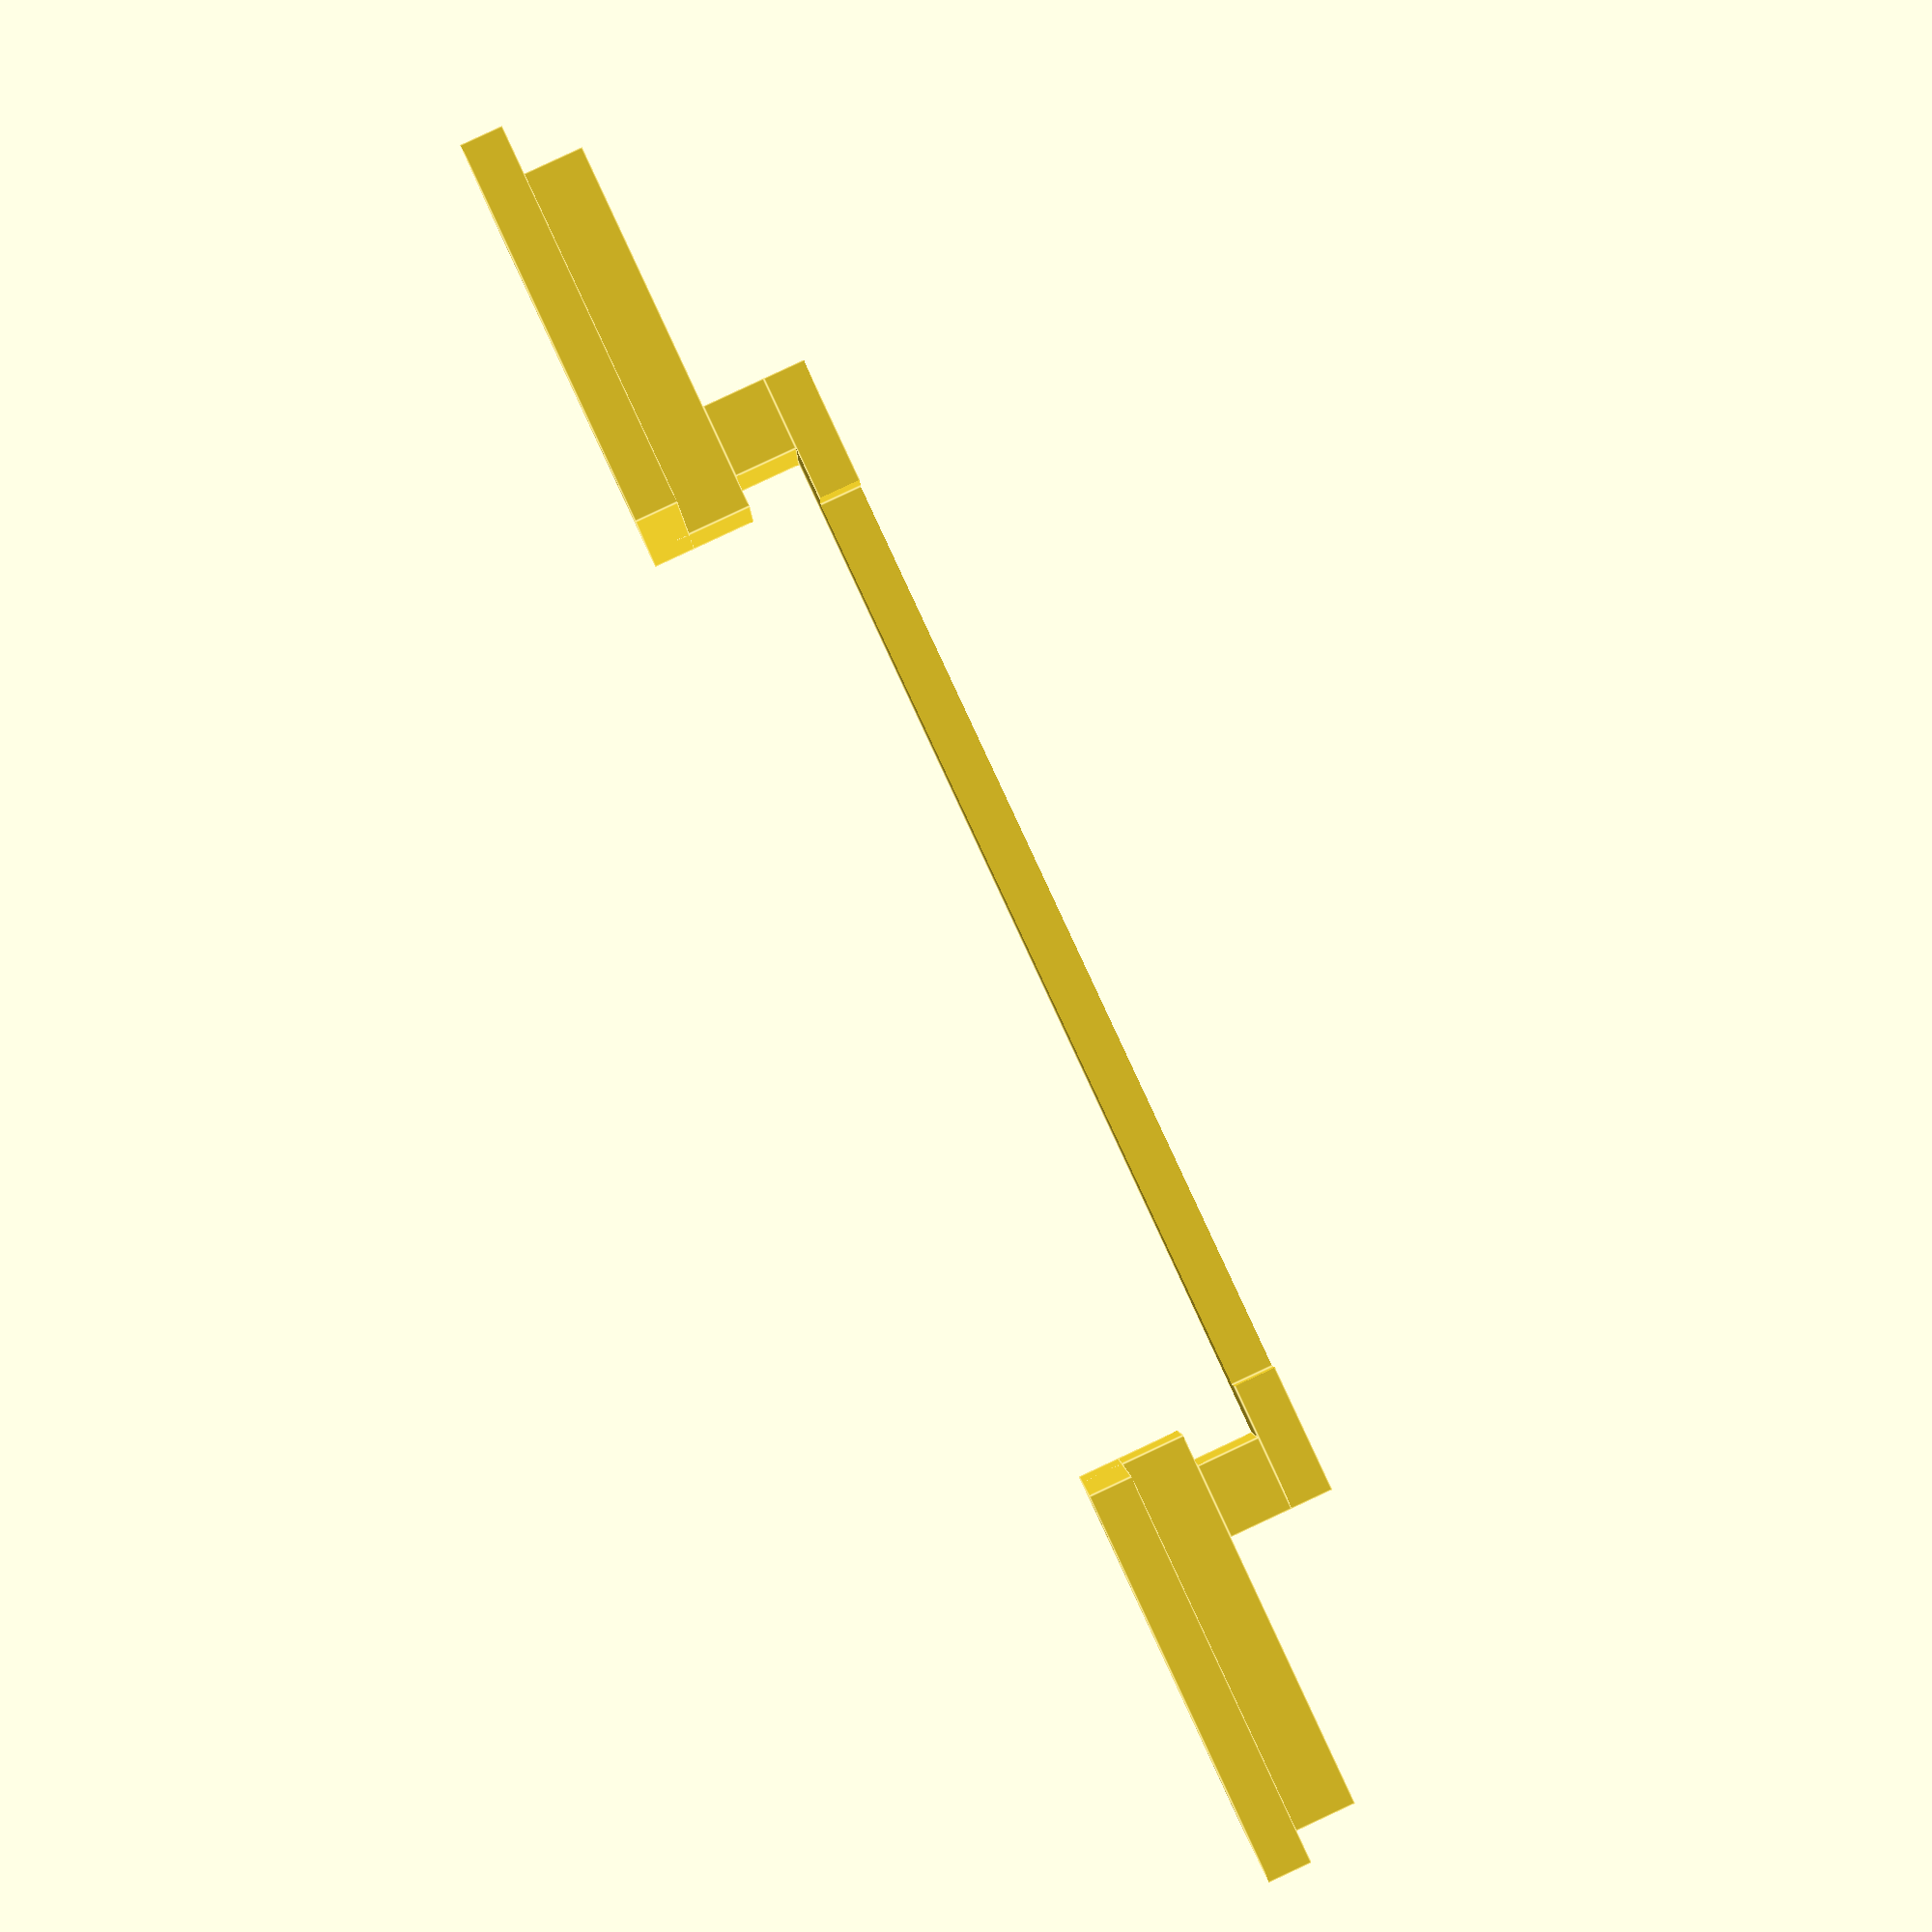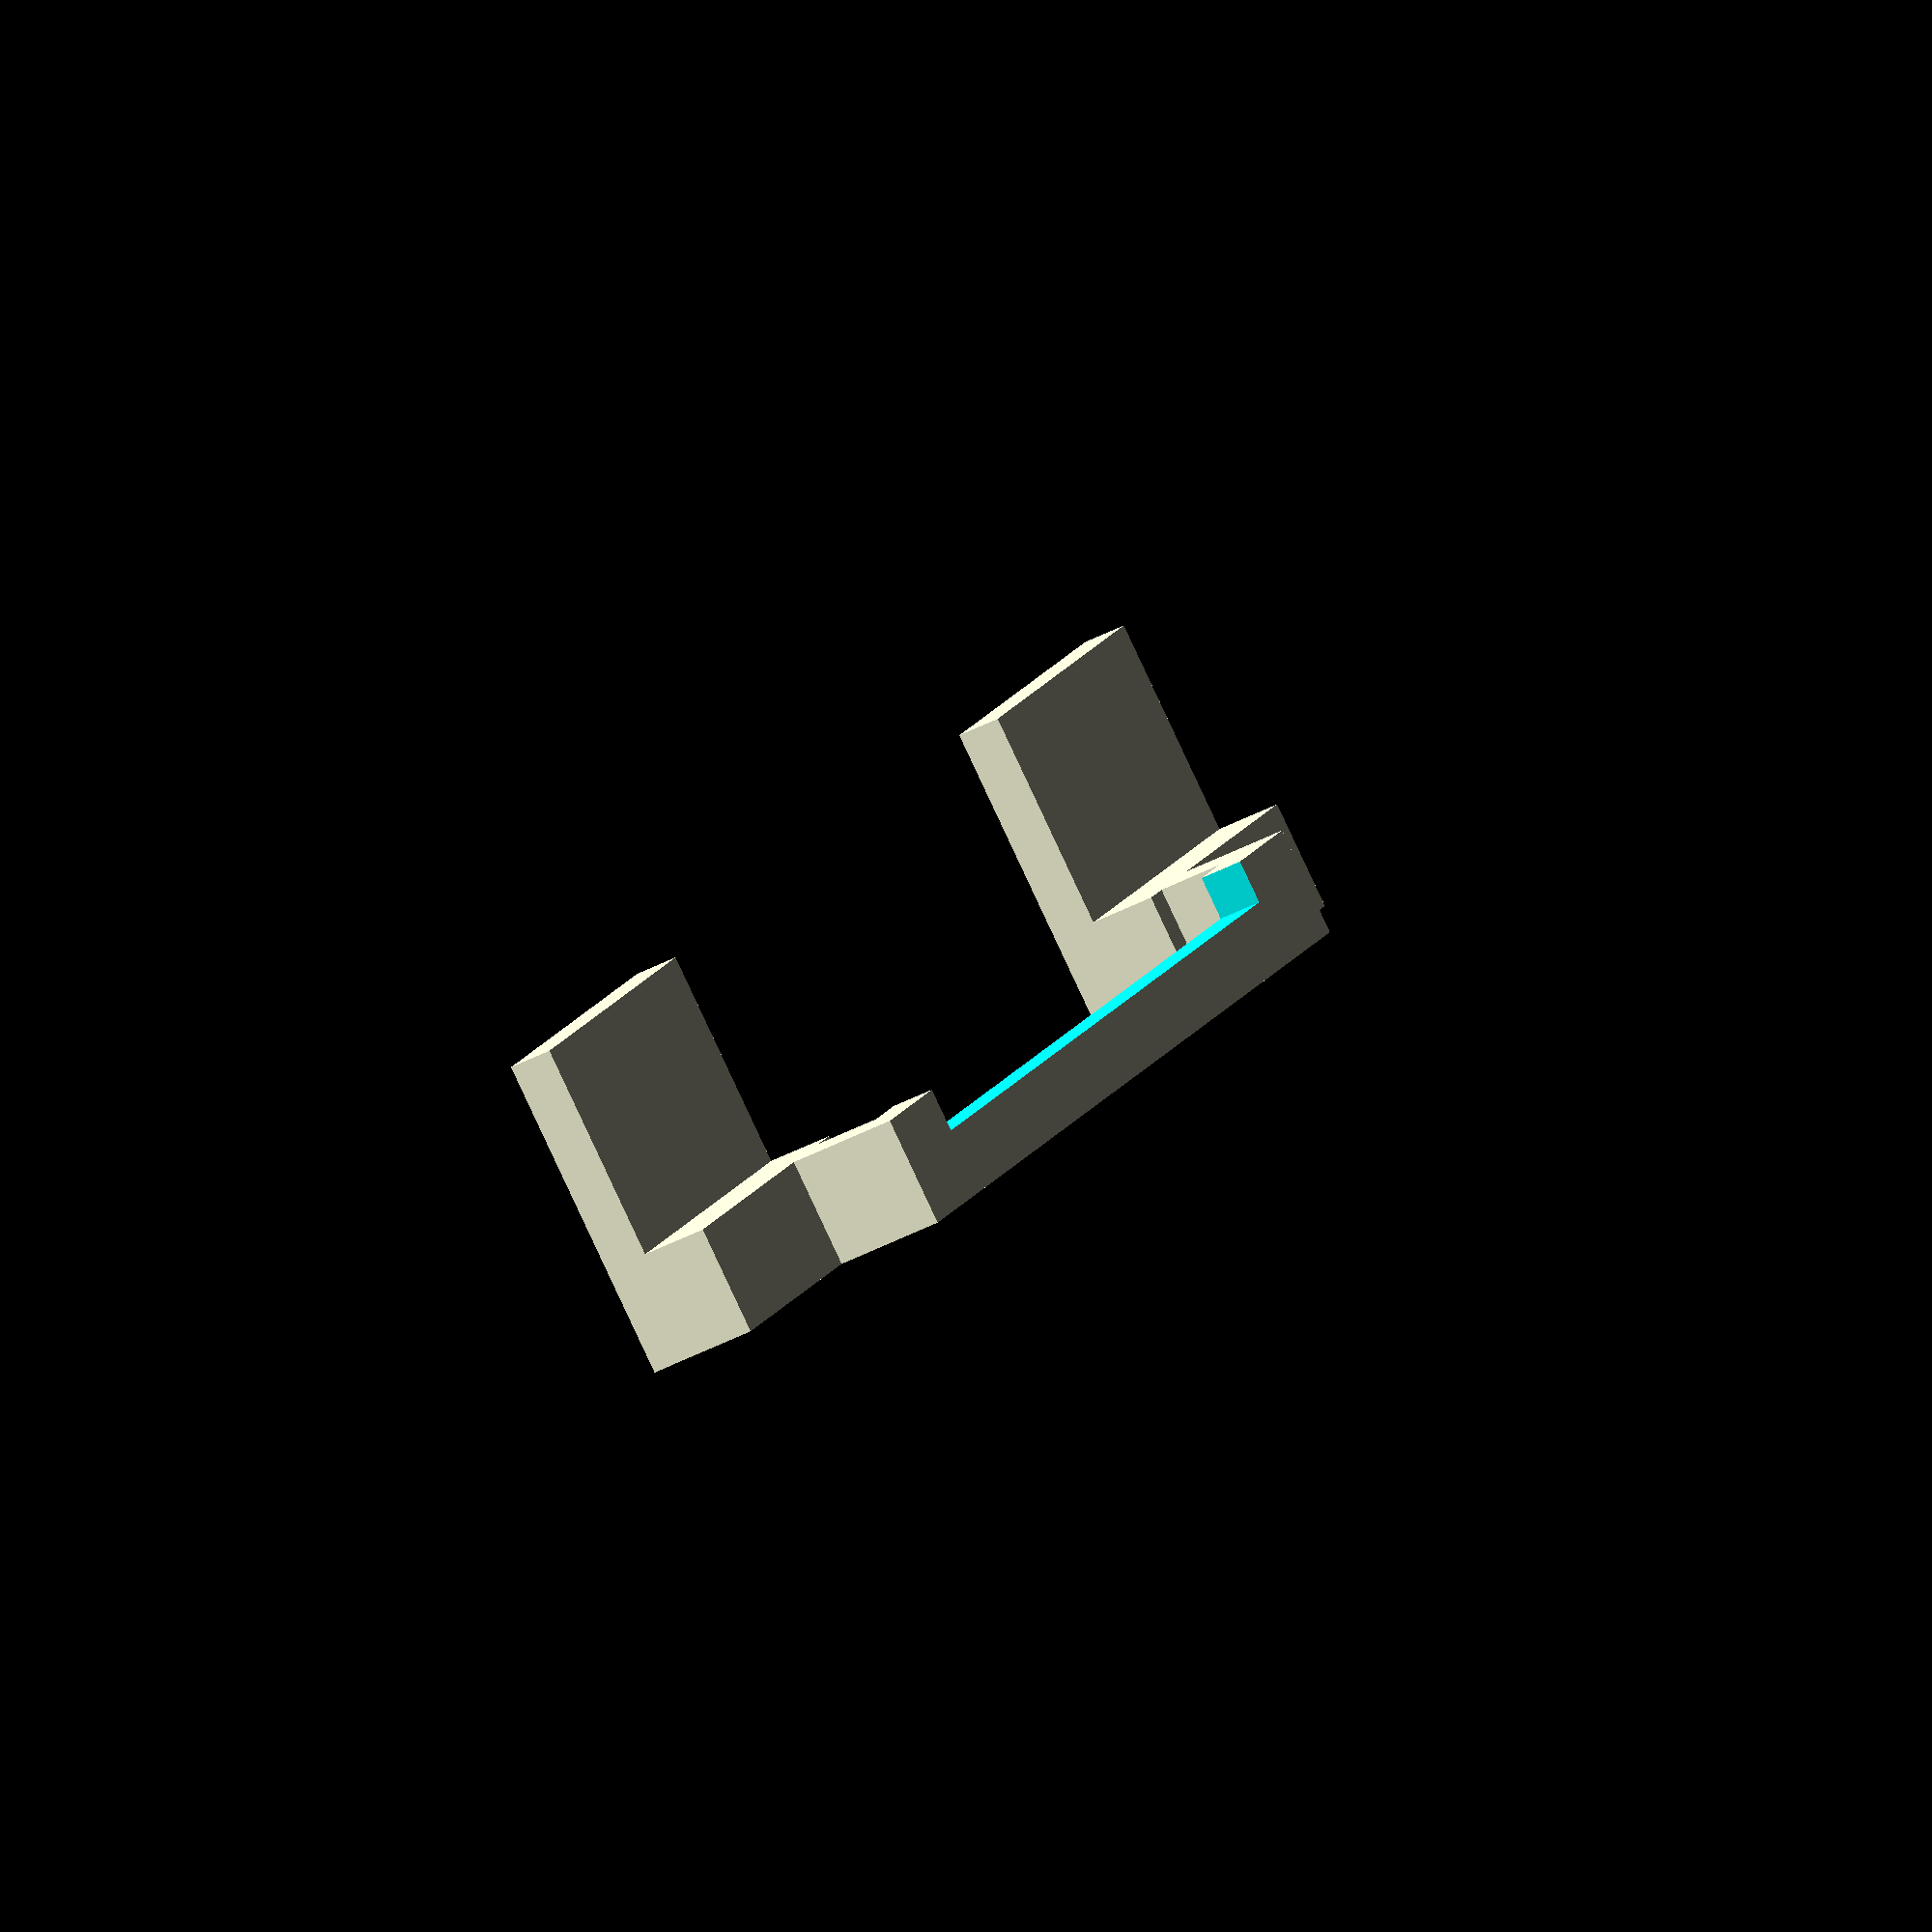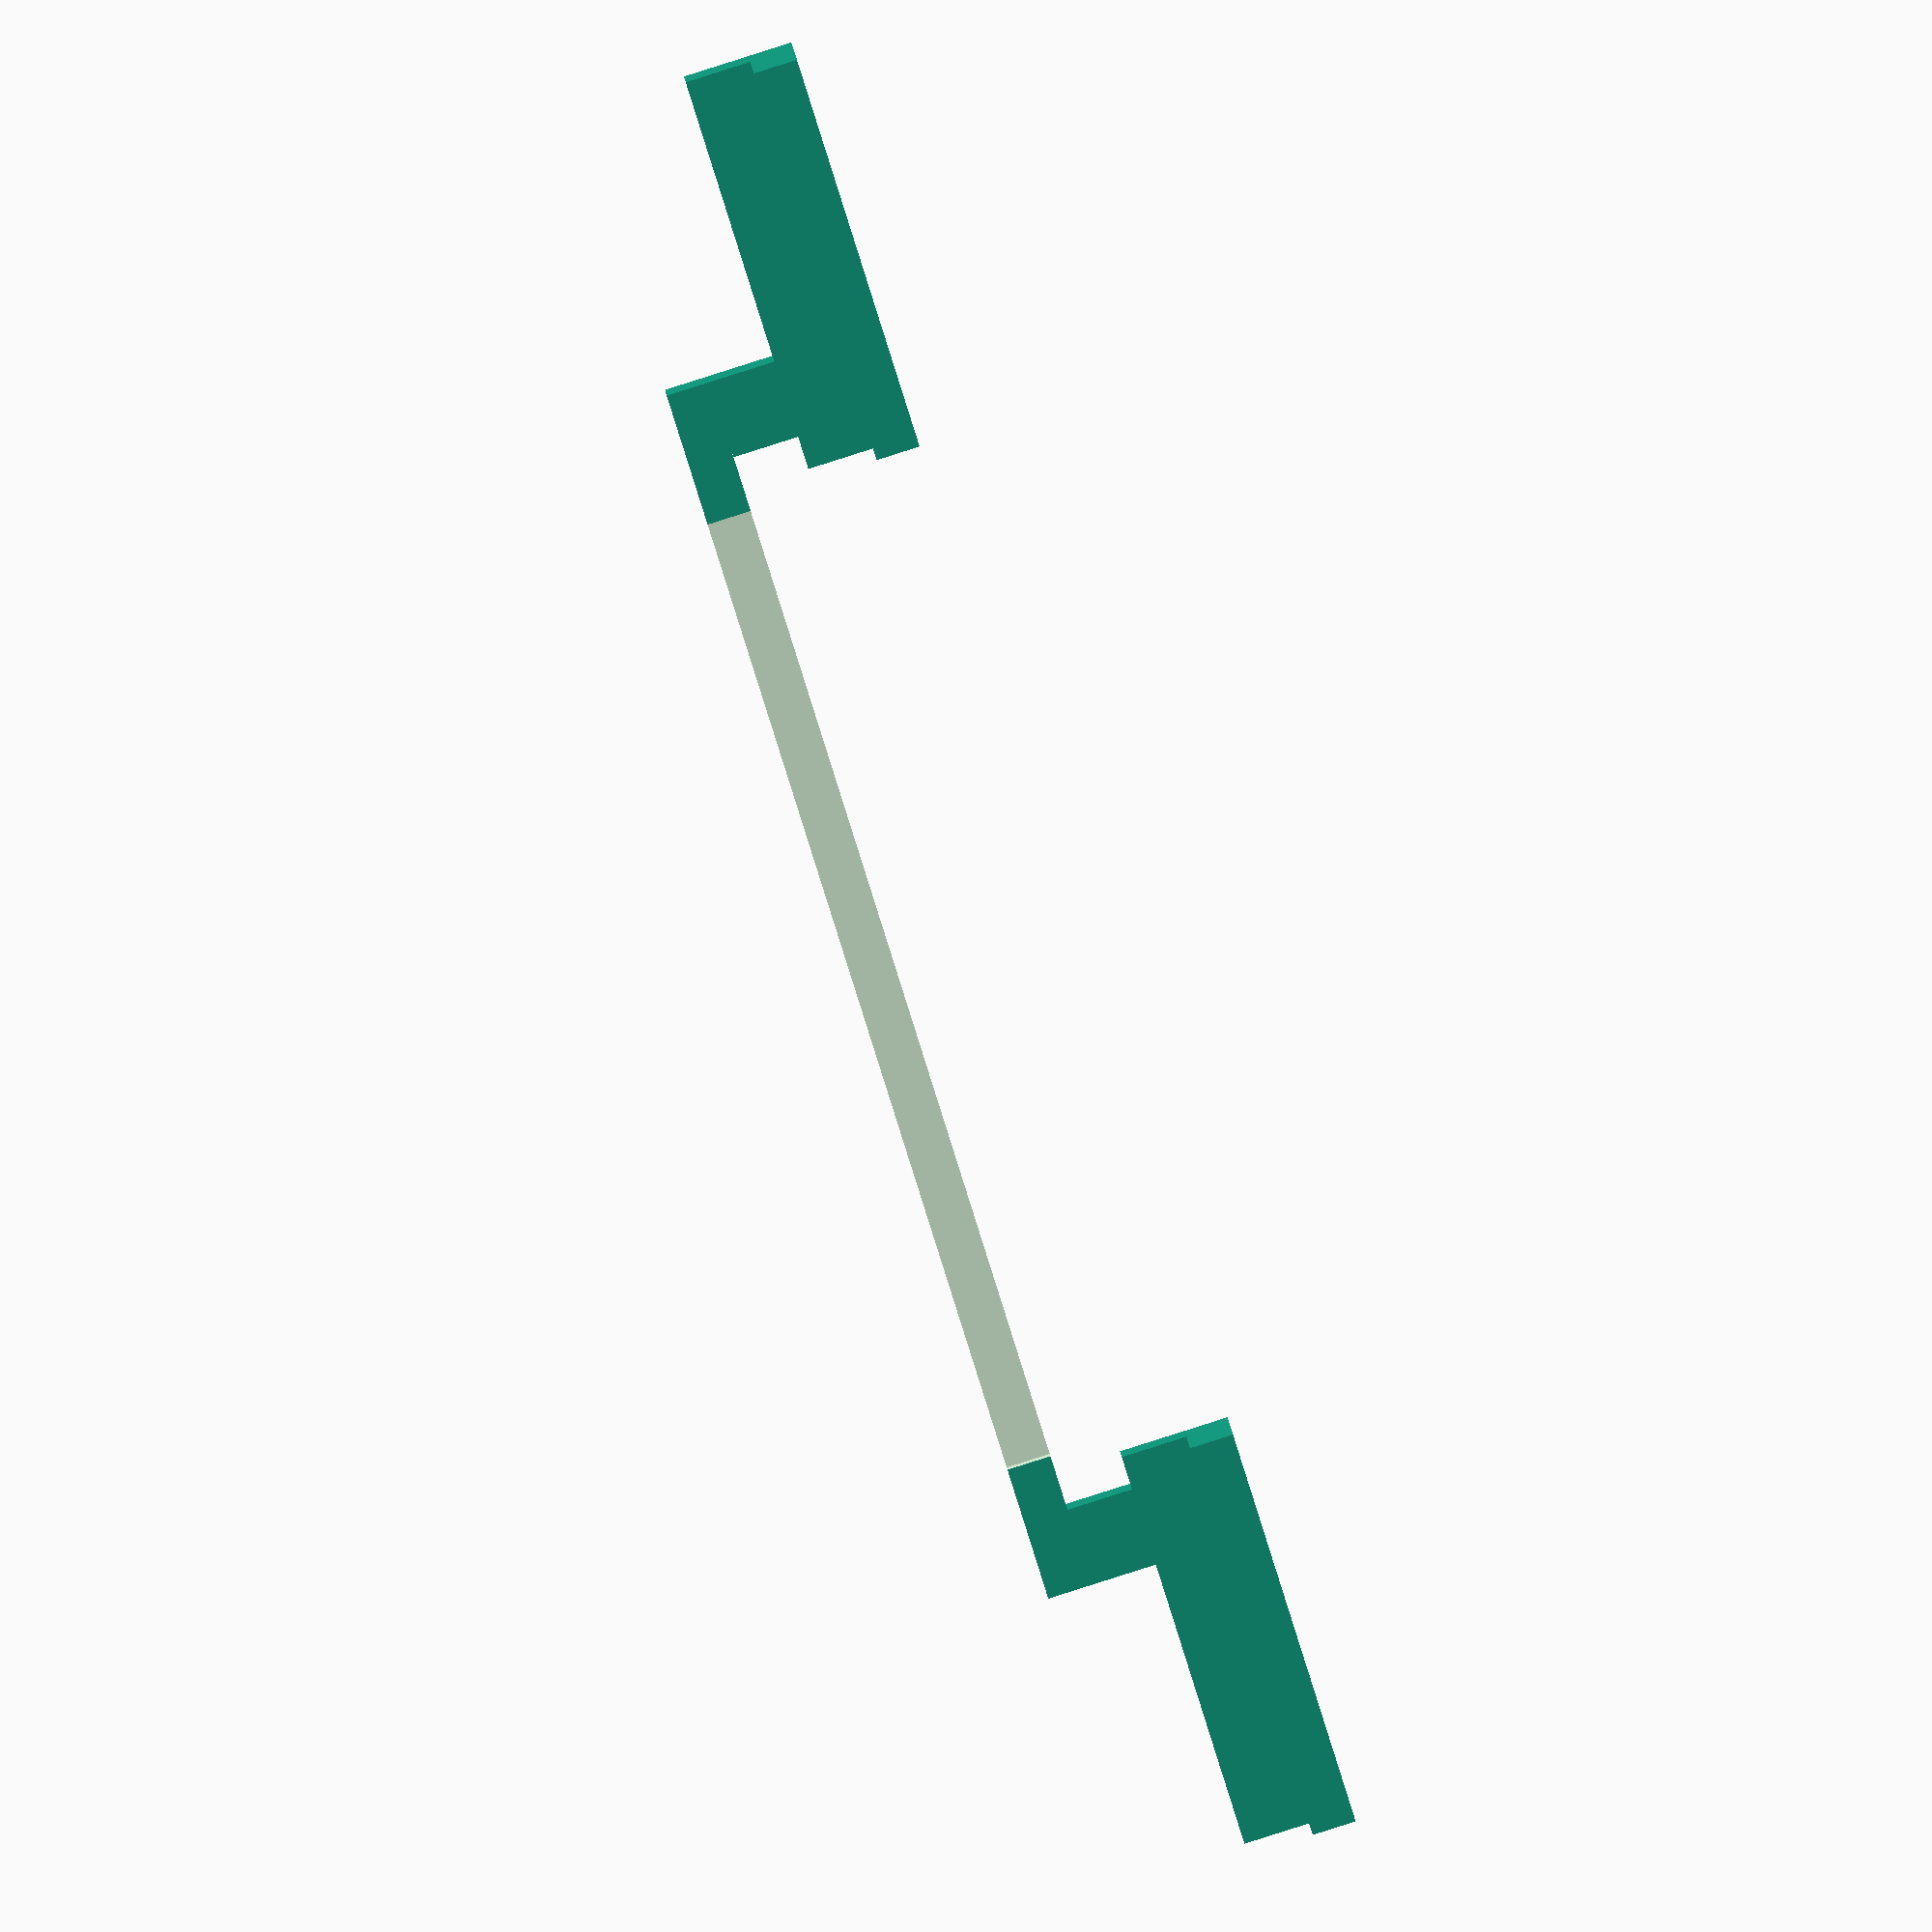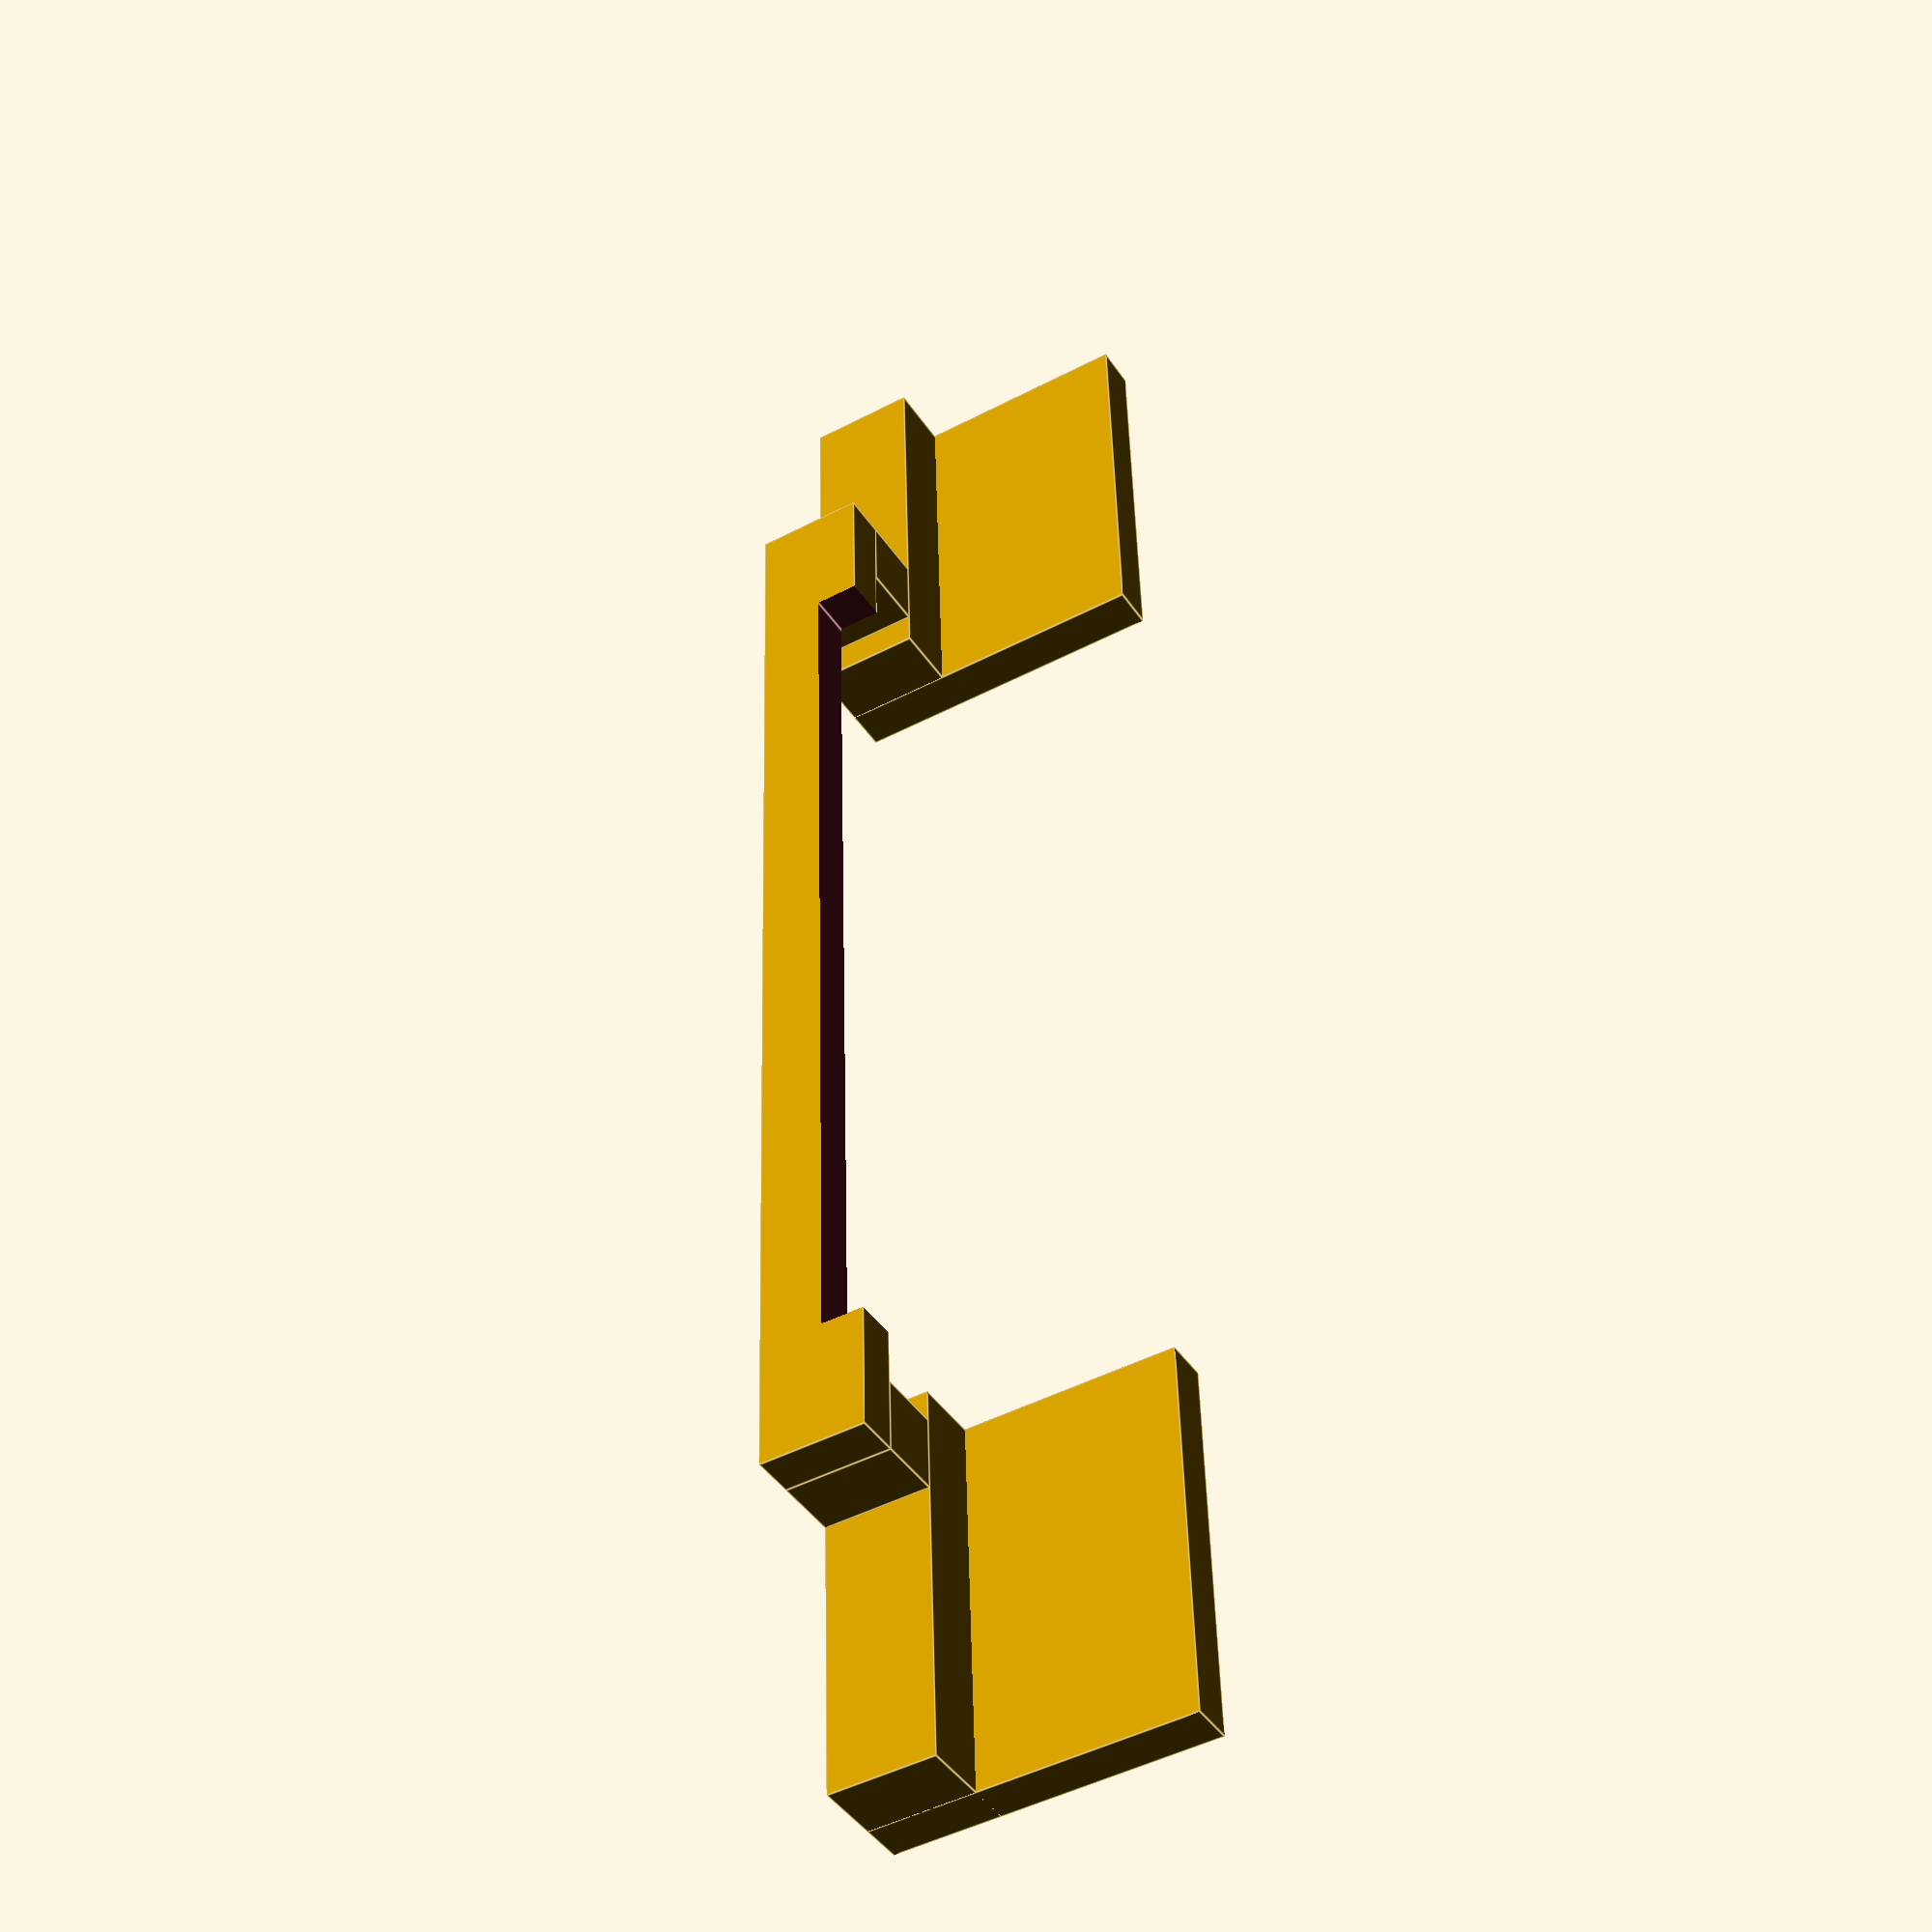
<openscad>
$fn=50;

module arm() {
    difference() {
        cube([56,5,2]);
        translate([6,3,-1])
            cube([44,3,4]);
    }
}


// version +1mm arm width, -1mm height
module foot() {
    cube([18,5,5]);

    translate([13,0,5])
        cube([3.5,5,3,]);
    
    cube([18,15,2]);
}

translate([13,0,8])
    arm();

foot();

//translate([59,0,0])
//translate([13,5,0])
//rotate(a=[0,0,-180])
mirror()
   translate([-82,0,0])
      foot();
</openscad>
<views>
elev=93.6 azim=179.1 roll=295.0 proj=p view=edges
elev=224.1 azim=126.2 roll=238.3 proj=o view=solid
elev=270.0 azim=3.1 roll=72.4 proj=o view=solid
elev=223.0 azim=268.4 roll=149.0 proj=p view=edges
</views>
